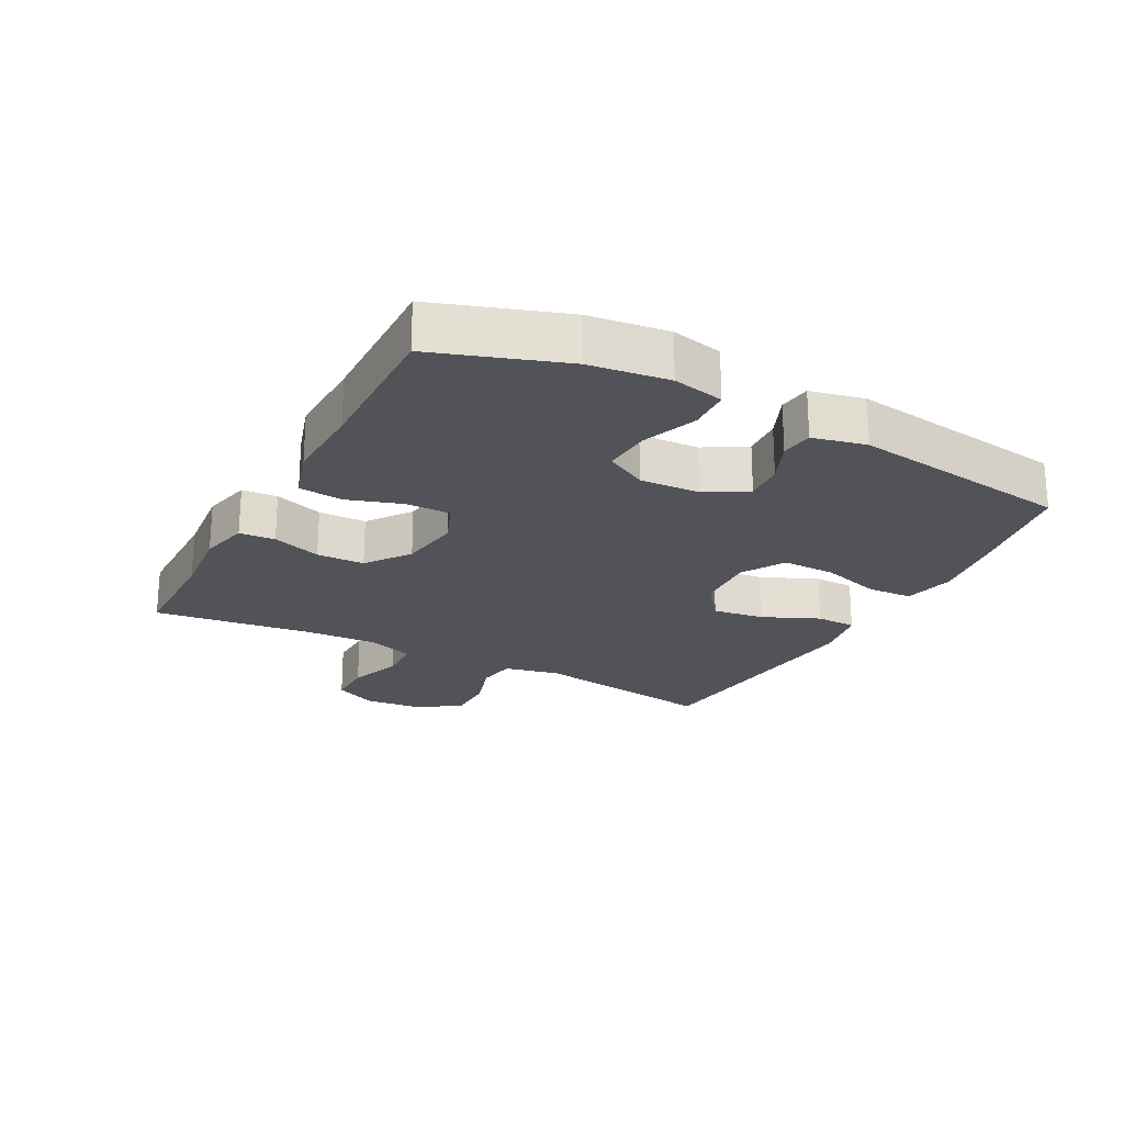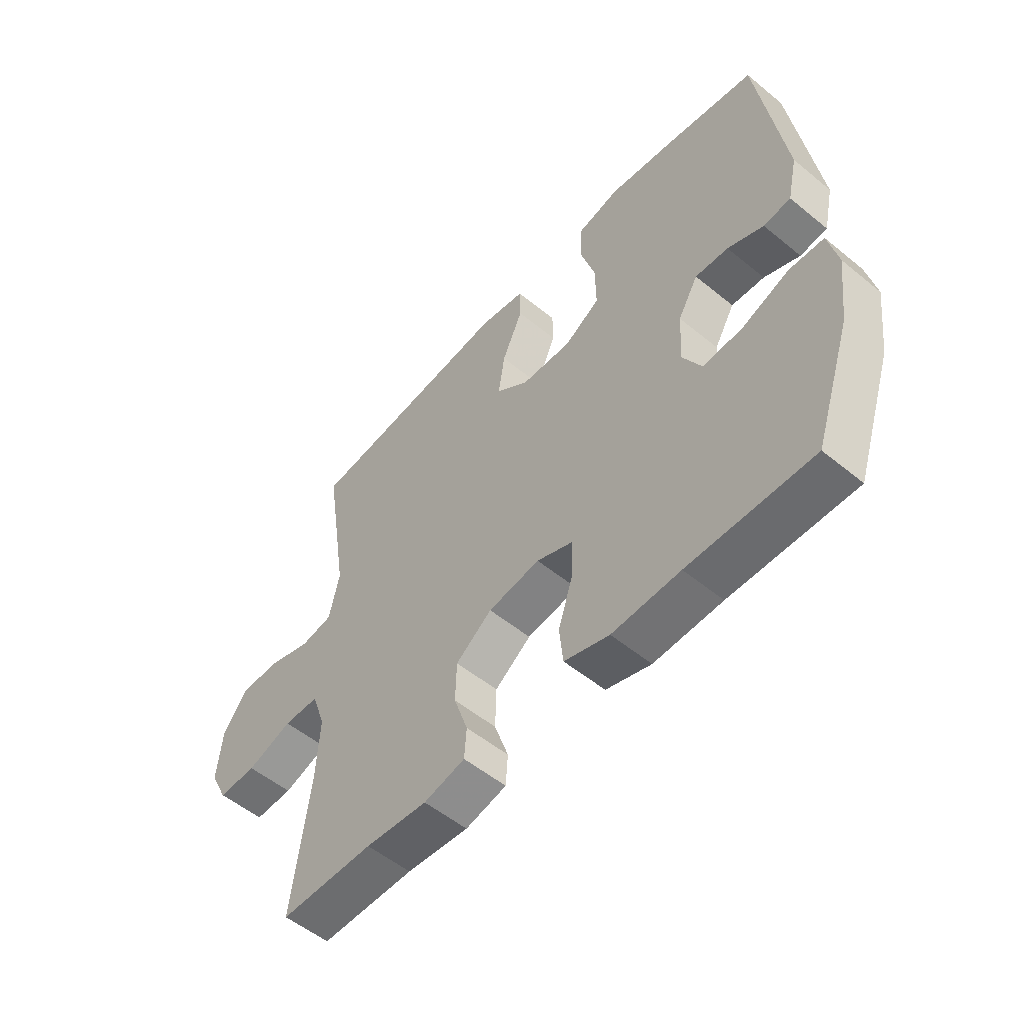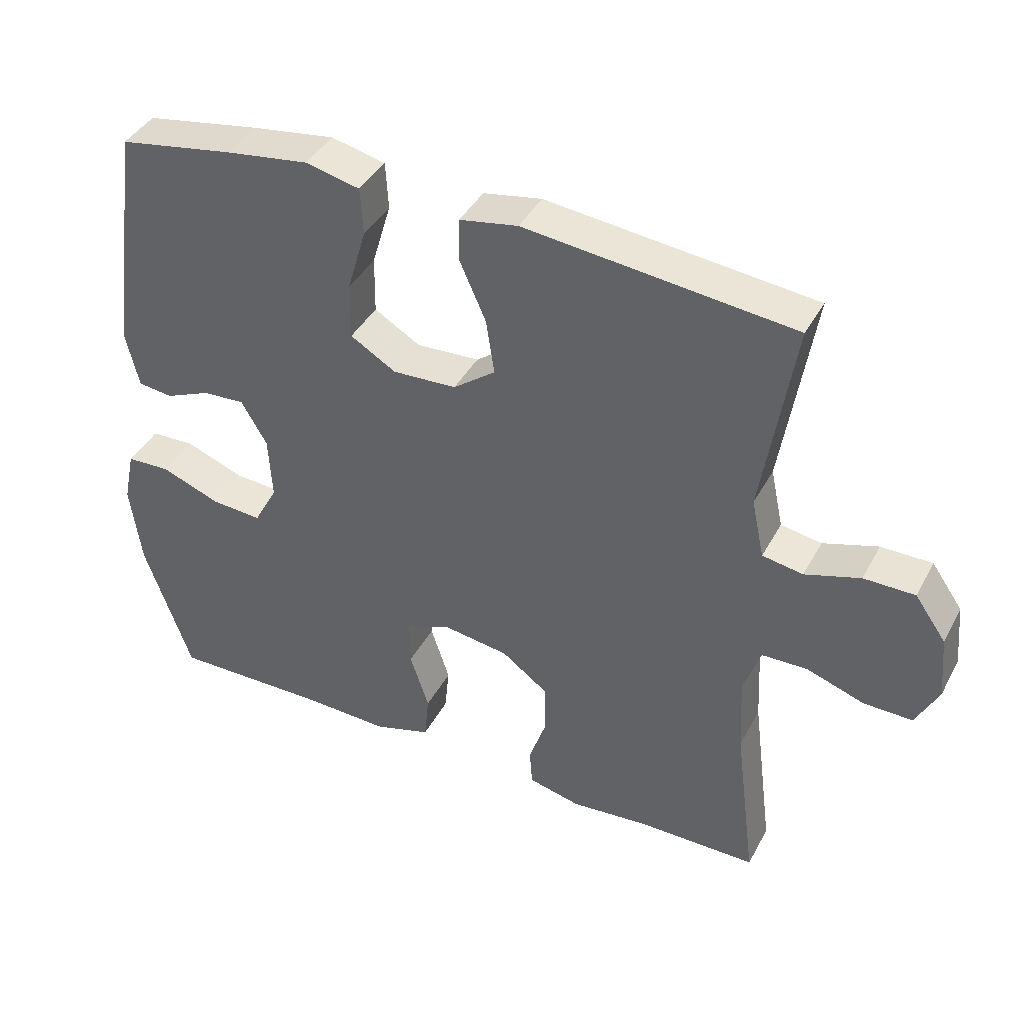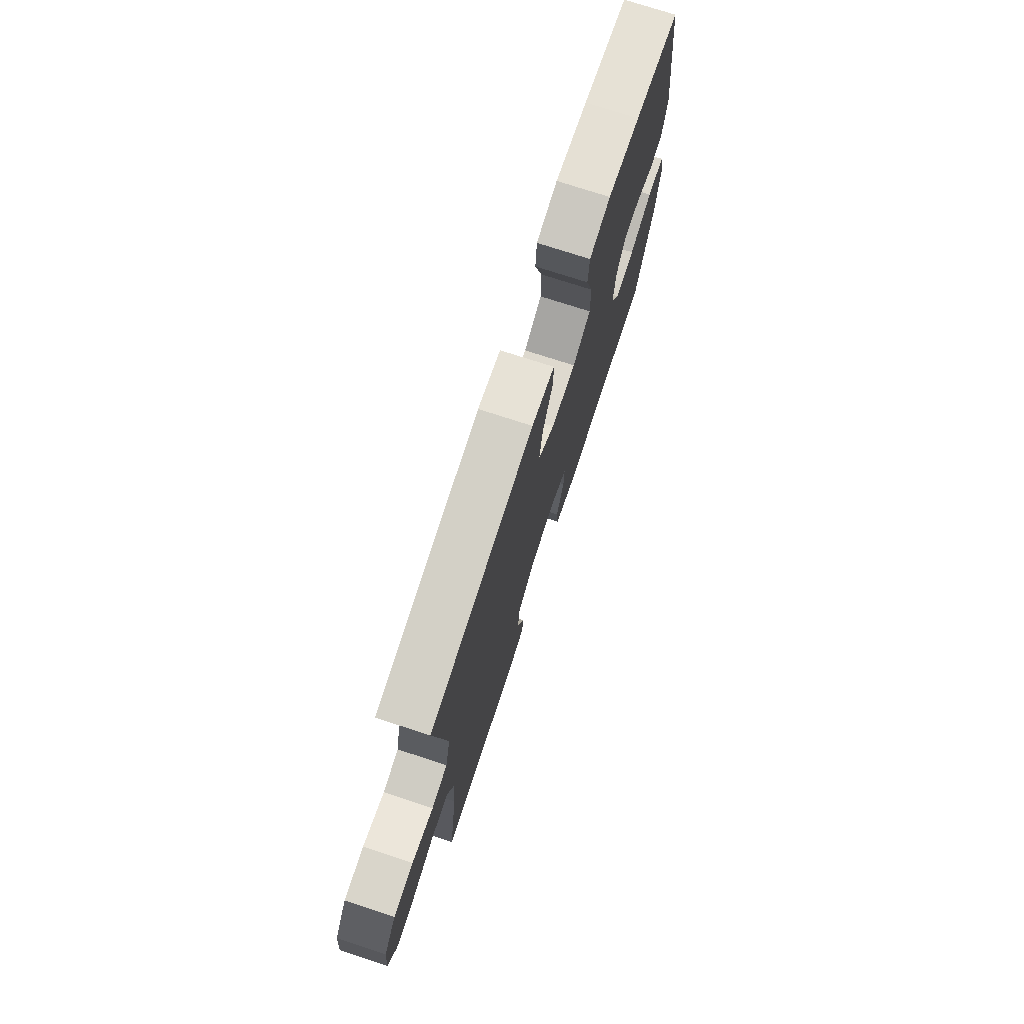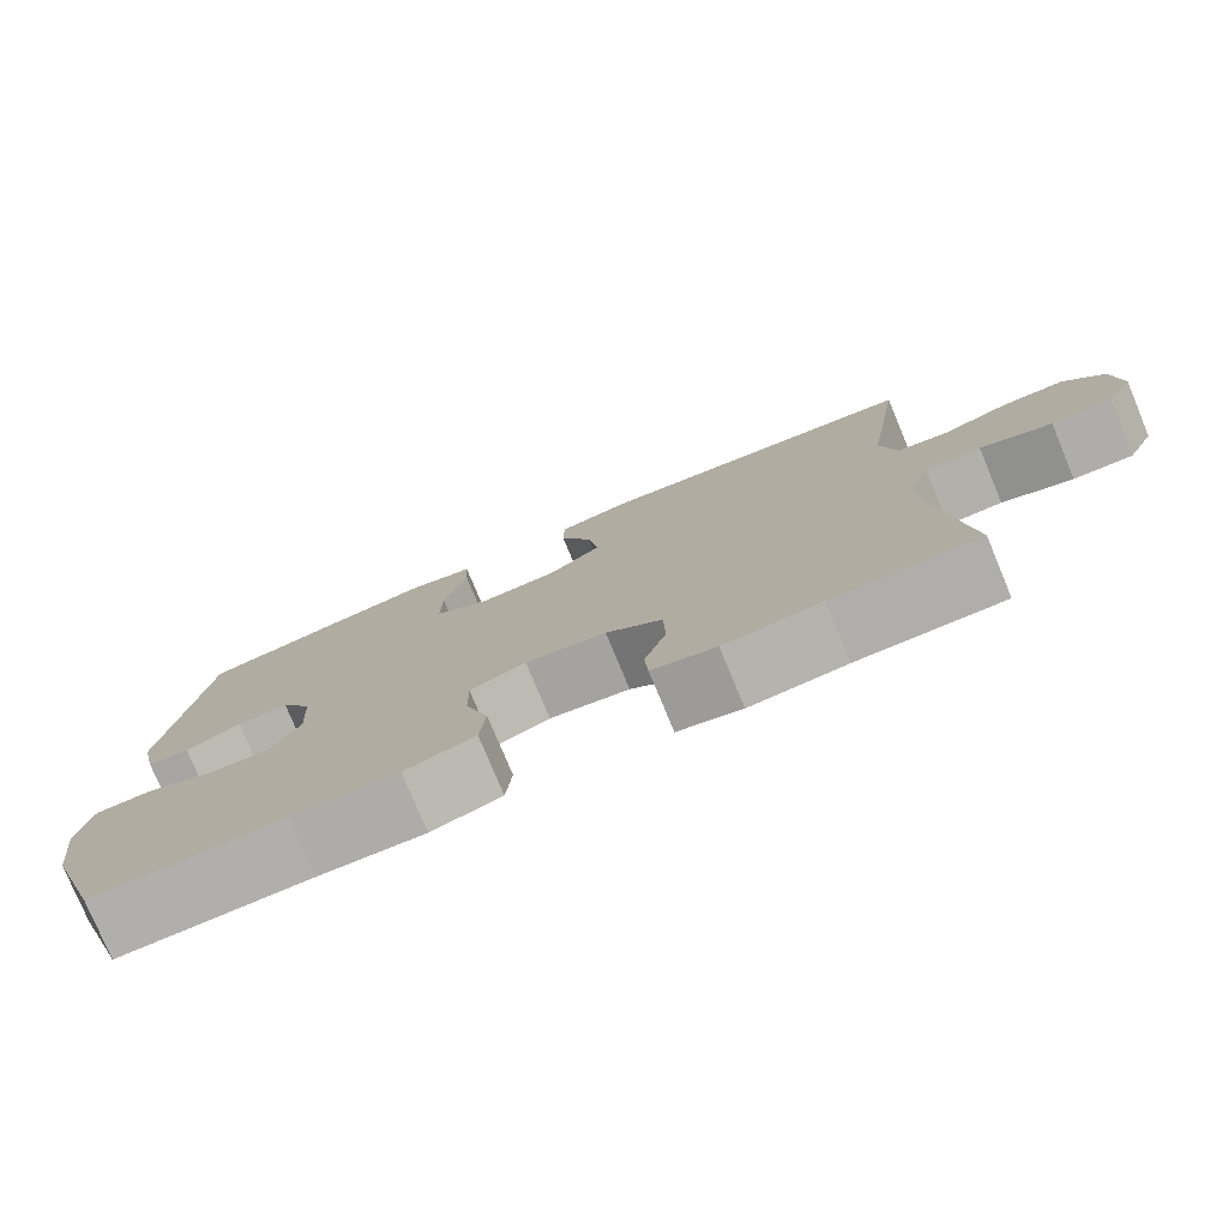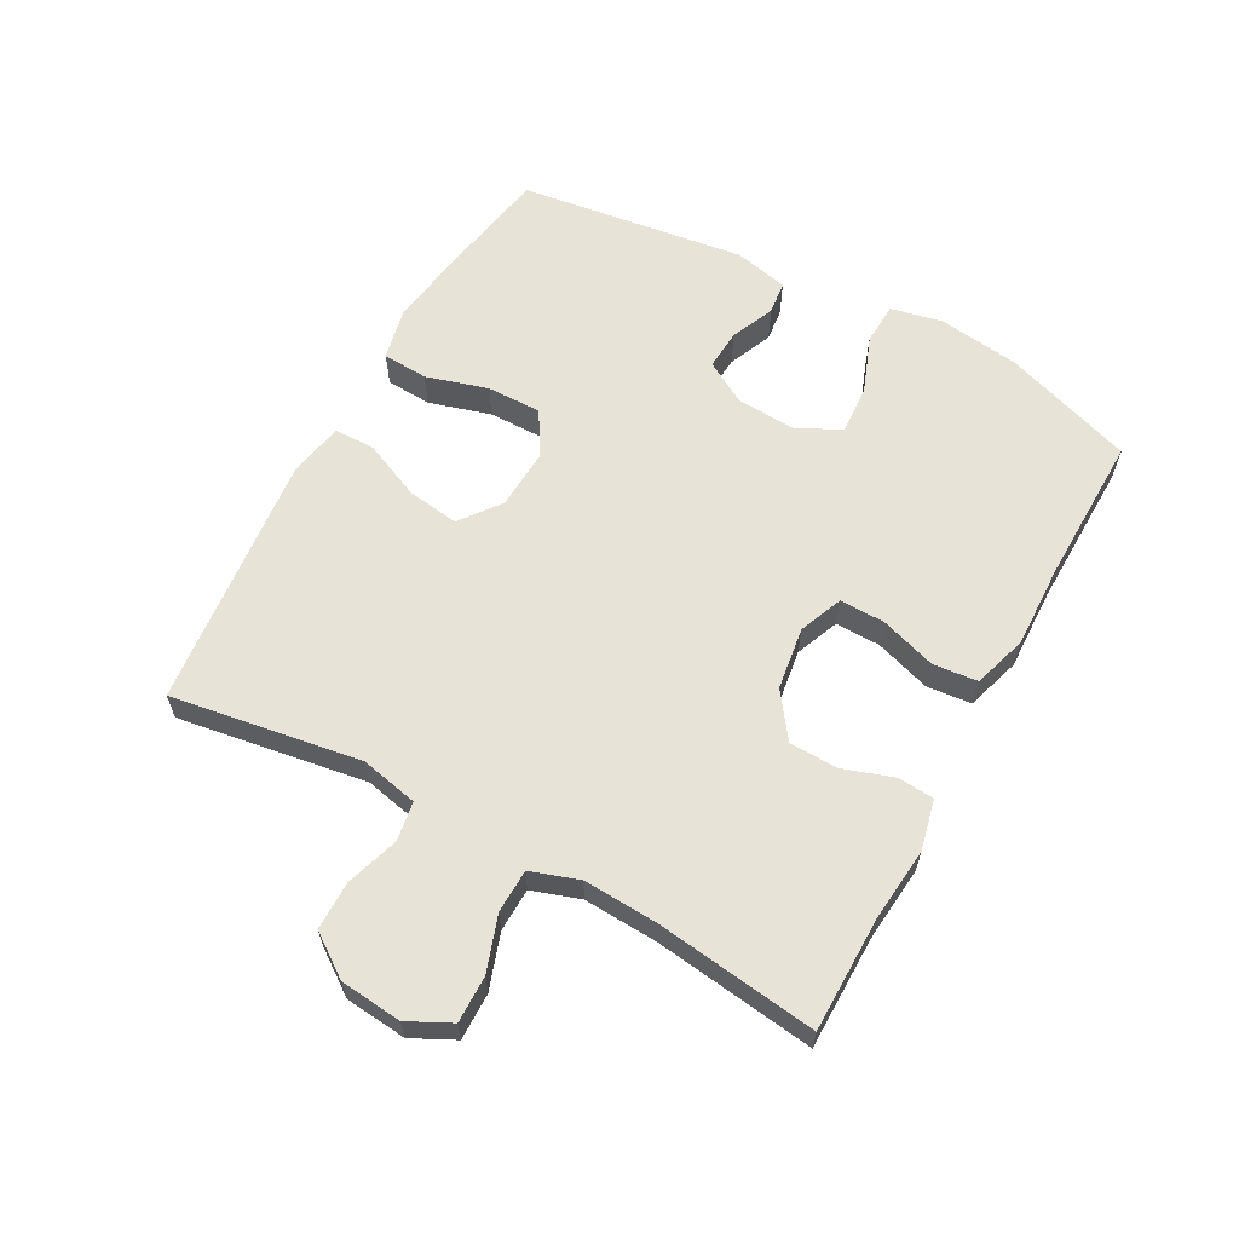
<metadata>
{"format":"obj","ext":"obj","renderer":"f3d","projection":"perspective","resolution":1024,"background":"white","views":[{"elev":-22.7,"azim":-118.0,"up":"+Y"},{"elev":-54.2,"azim":-131.0,"up":"+Z"},{"elev":41.0,"azim":26.3,"up":"+Z"},{"elev":74.5,"azim":108.1,"up":"+Z"},{"elev":-77.7,"azim":22.6,"up":"+Z"},{"elev":61.9,"azim":118.7,"up":"+Y"}]}
</metadata>
<code>
v 0.5 0.07 -0.5
v 0.325 0.07 -0.501
v 0.209 0.07 -0.512
v 0.132 0.07 -0.494
v 0.128 0.07 -0.438
v 0.154 0.07 -0.361
v 0.152 0.07 -0.286
v 0.084 0.07 -0.236
v -0.013 0.07 -0.222
v -0.08 0.07 -0.249
v -0.079 0.07 -0.319
v -0.051 0.07 -0.405
v -0.058 0.07 -0.474
v -0.142 0.07 -0.5
v -0.269 0.07 -0.496
v -0.5 0.07 -0.5
v -0.569 0.07 -0.298
v -0.585 0.07 -0.174
v -0.568 0.07 -0.094
v -0.503 0.07 -0.091
v -0.416 0.07 -0.124
v -0.341 0.07 -0.129
v -0.306 0.07 -0.064
v -0.311 0.07 0.03
v -0.349 0.07 0.095
v -0.411 0.07 0.091
v -0.478 0.07 0.062
v -0.529 0.07 0.068
v -0.548 0.07 0.152
v -0.5 0.07 0.5
v -0.33 0.07 0.53
v -0.208 0.07 0.548
v -0.128 0.07 0.53
v -0.124 0.07 0.46
v -0.152 0.07 0.365
v -0.153 0.07 0.281
v -0.086 0.07 0.241
v 0.008 0.07 0.246
v 0.07 0.07 0.293
v 0.058 0.07 0.374
v 0.019 0.07 0.462
v 0.02 0.07 0.525
v 0.106 0.07 0.541
v 0.5 0.07 0.5
v 0.454 0.07 0.207
v 0.473 0.07 0.119
v 0.533 0.07 0.109
v 0.614 0.07 0.135
v 0.689 0.07 0.135
v 0.735 0.07 0.07
v 0.744 0.07 -0.025
v 0.711 0.07 -0.091
v 0.639 0.07 -0.09
v 0.554 0.07 -0.061
v 0.487 0.07 -0.063
v 0.462 0.07 -0.137
v 0.468 0.07 -0.252
v 0.5 0 -0.5
v 0.325 0 -0.501
v 0.209 0 -0.512
v 0.132 0 -0.494
v 0.128 0 -0.438
v 0.154 0 -0.361
v 0.152 0 -0.286
v 0.084 0 -0.236
v -0.013 0 -0.222
v -0.08 0 -0.249
v -0.079 0 -0.319
v -0.051 0 -0.405
v -0.058 0 -0.474
v -0.142 0 -0.5
v -0.269 0 -0.496
v -0.5 0 -0.5
v -0.569 0 -0.298
v -0.585 0 -0.174
v -0.568 0 -0.094
v -0.503 0 -0.091
v -0.416 0 -0.124
v -0.341 0 -0.129
v -0.306 0 -0.064
v -0.311 0 0.03
v -0.349 0 0.095
v -0.411 0 0.091
v -0.478 0 0.062
v -0.529 0 0.068
v -0.548 0 0.152
v -0.5 0 0.5
v -0.33 0 0.53
v -0.208 0 0.548
v -0.128 0 0.53
v -0.124 0 0.46
v -0.152 0 0.365
v -0.153 0 0.281
v -0.086 0 0.241
v 0.008 0 0.246
v 0.07 0 0.293
v 0.058 0 0.374
v 0.019 0 0.462
v 0.02 0 0.525
v 0.106 0 0.541
v 0.5 0 0.5
v 0.454 0 0.207
v 0.473 0 0.119
v 0.533 0 0.109
v 0.614 0 0.135
v 0.689 0 0.135
v 0.735 0 0.07
v 0.744 0 -0.025
v 0.711 0 -0.091
v 0.639 0 -0.09
v 0.554 0 -0.061
v 0.487 0 -0.063
v 0.462 0 -0.137
v 0.468 0 -0.252
f 52 53 54
f 51 52 54
f 50 51 54
f 49 50 54
f 48 49 54
f 47 48 54
f 46 47 54 55
f 45 46 55 56
f 43 44 45
f 42 43 45
f 41 42 45
f 40 41 45
f 39 40 45 56
f 33 34 35
f 32 33 35
f 31 32 35
f 30 31 35
f 29 30 35
f 28 29 35
f 27 28 35
f 26 27 35
f 25 26 35 36
f 24 25 36 37
f 19 20 21
f 18 19 21
f 17 18 21
f 16 17 21
f 15 16 21
f 15 21 22
f 14 15 22
f 13 14 22
f 12 13 22
f 11 12 22
f 10 11 22 23
f 4 5 6
f 3 4 6
f 2 3 6
f 2 6 7
f 1 2 7
f 57 1 7
f 57 7 8
f 56 57 8
f 39 56 8
f 38 39 8
f 24 37 38
f 23 24 38
f 10 23 38
f 9 10 38
f 8 9 38
f 111 110 109
f 111 109 108
f 111 108 107
f 111 107 106
f 111 106 105
f 111 105 104
f 112 111 104 103
f 113 112 103 102
f 102 101 100
f 102 100 99
f 102 99 98
f 102 98 97
f 113 102 97 96
f 92 91 90
f 92 90 89
f 92 89 88
f 92 88 87
f 92 87 86
f 92 86 85
f 92 85 84
f 92 84 83
f 93 92 83 82
f 94 93 82 81
f 78 77 76
f 78 76 75
f 78 75 74
f 78 74 73
f 78 73 72
f 79 78 72
f 79 72 71
f 79 71 70
f 79 70 69
f 79 69 68
f 80 79 68 67
f 63 62 61
f 63 61 60
f 63 60 59
f 64 63 59
f 64 59 58
f 64 58 114
f 65 64 114
f 65 114 113
f 65 113 96
f 65 96 95
f 95 94 81
f 95 81 80
f 95 80 67
f 95 67 66
f 95 66 65
f 1 58 59 2
f 2 59 60 3
f 3 60 61 4
f 4 61 62 5
f 5 62 63 6
f 6 63 64 7
f 7 64 65 8
f 8 65 66 9
f 9 66 67 10
f 10 67 68 11
f 11 68 69 12
f 12 69 70 13
f 13 70 71 14
f 14 71 72 15
f 15 72 73 16
f 16 73 74 17
f 17 74 75 18
f 18 75 76 19
f 19 76 77 20
f 20 77 78 21
f 21 78 79 22
f 22 79 80 23
f 23 80 81 24
f 24 81 82 25
f 25 82 83 26
f 26 83 84 27
f 27 84 85 28
f 28 85 86 29
f 29 86 87 30
f 30 87 88 31
f 31 88 89 32
f 32 89 90 33
f 33 90 91 34
f 34 91 92 35
f 35 92 93 36
f 36 93 94 37
f 37 94 95 38
f 38 95 96 39
f 39 96 97 40
f 40 97 98 41
f 41 98 99 42
f 42 99 100 43
f 43 100 101 44
f 44 101 102 45
f 45 102 103 46
f 46 103 104 47
f 47 104 105 48
f 48 105 106 49
f 49 106 107 50
f 50 107 108 51
f 51 108 109 52
f 52 109 110 53
f 53 110 111 54
f 54 111 112 55
f 55 112 113 56
f 56 113 114 57
f 57 114 58 1

</code>
